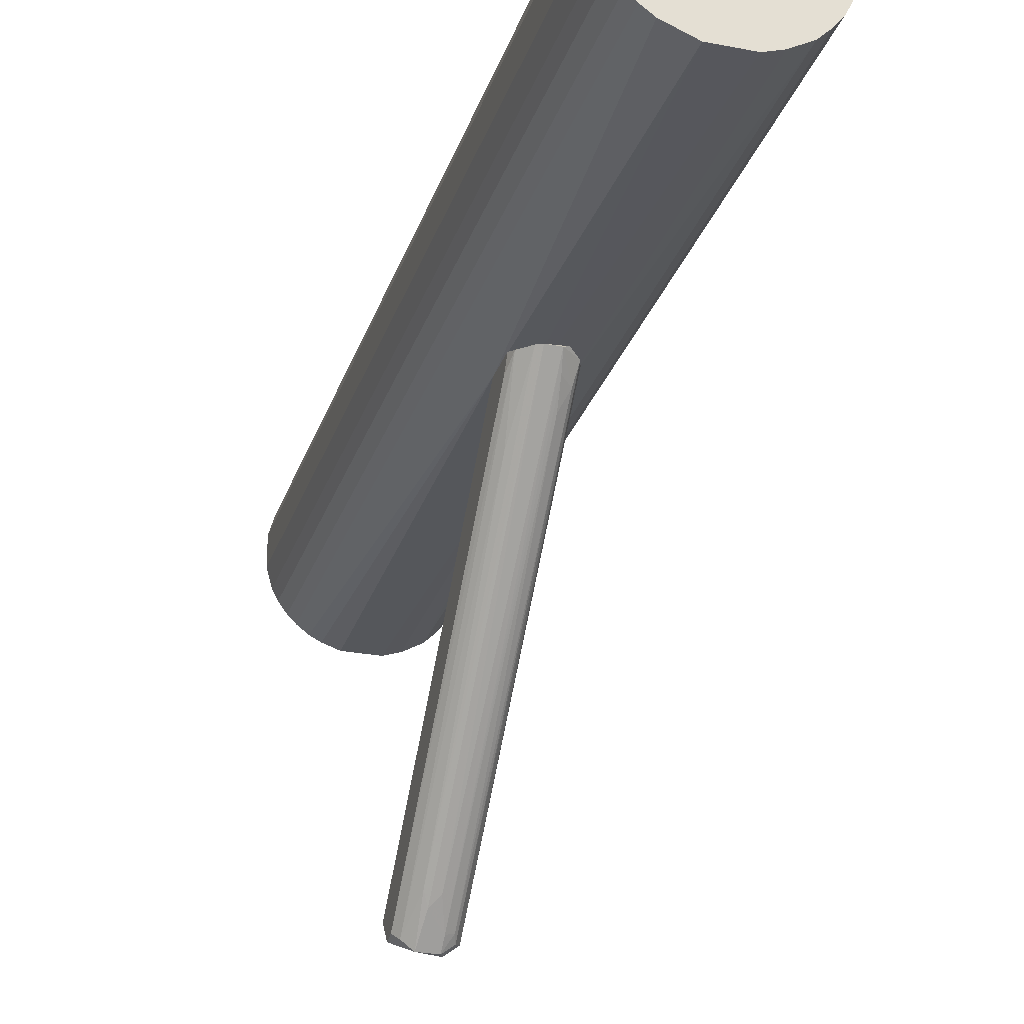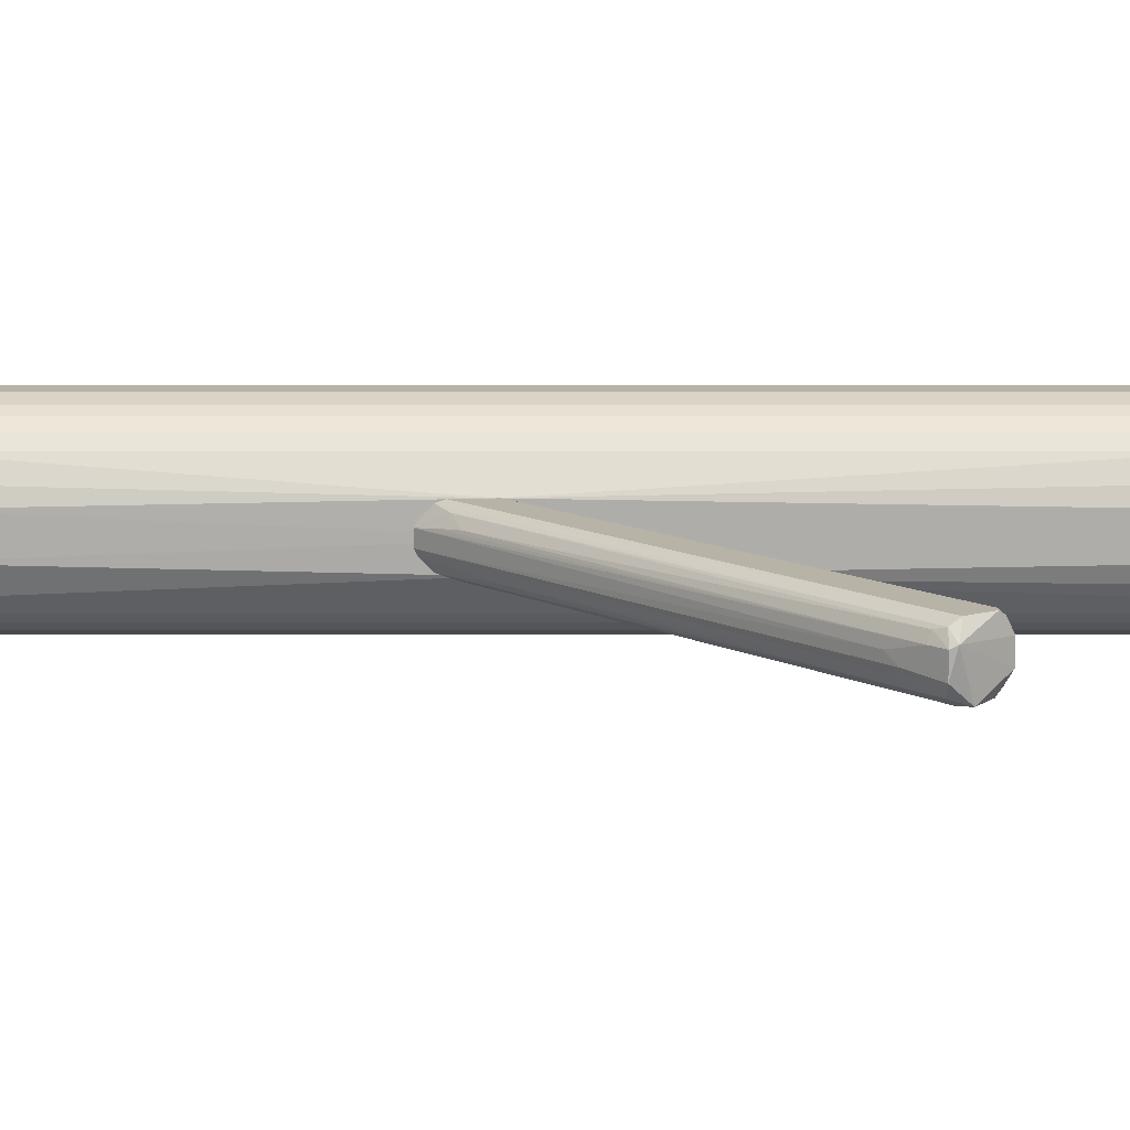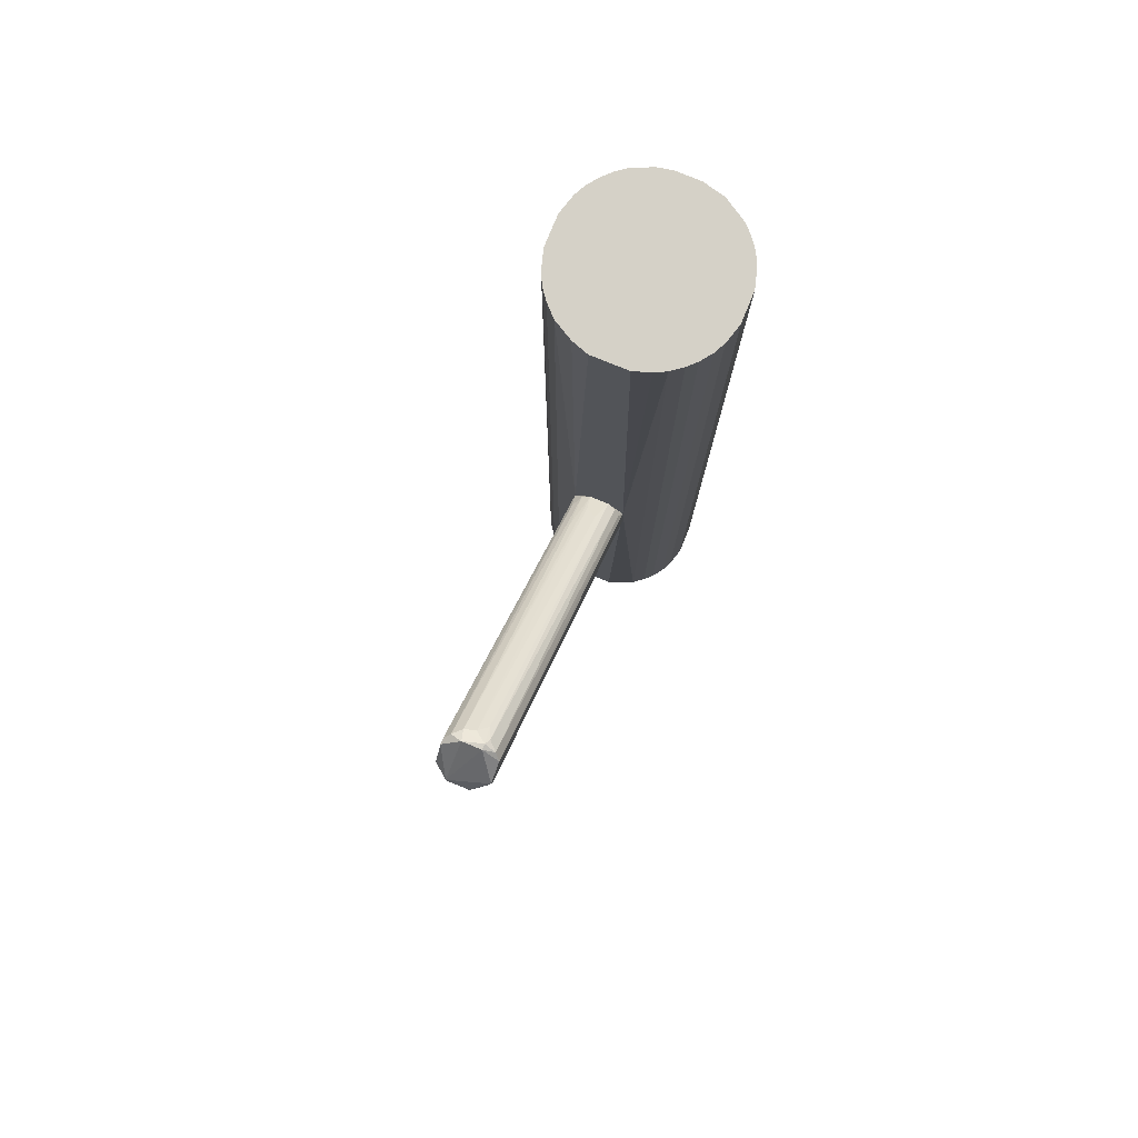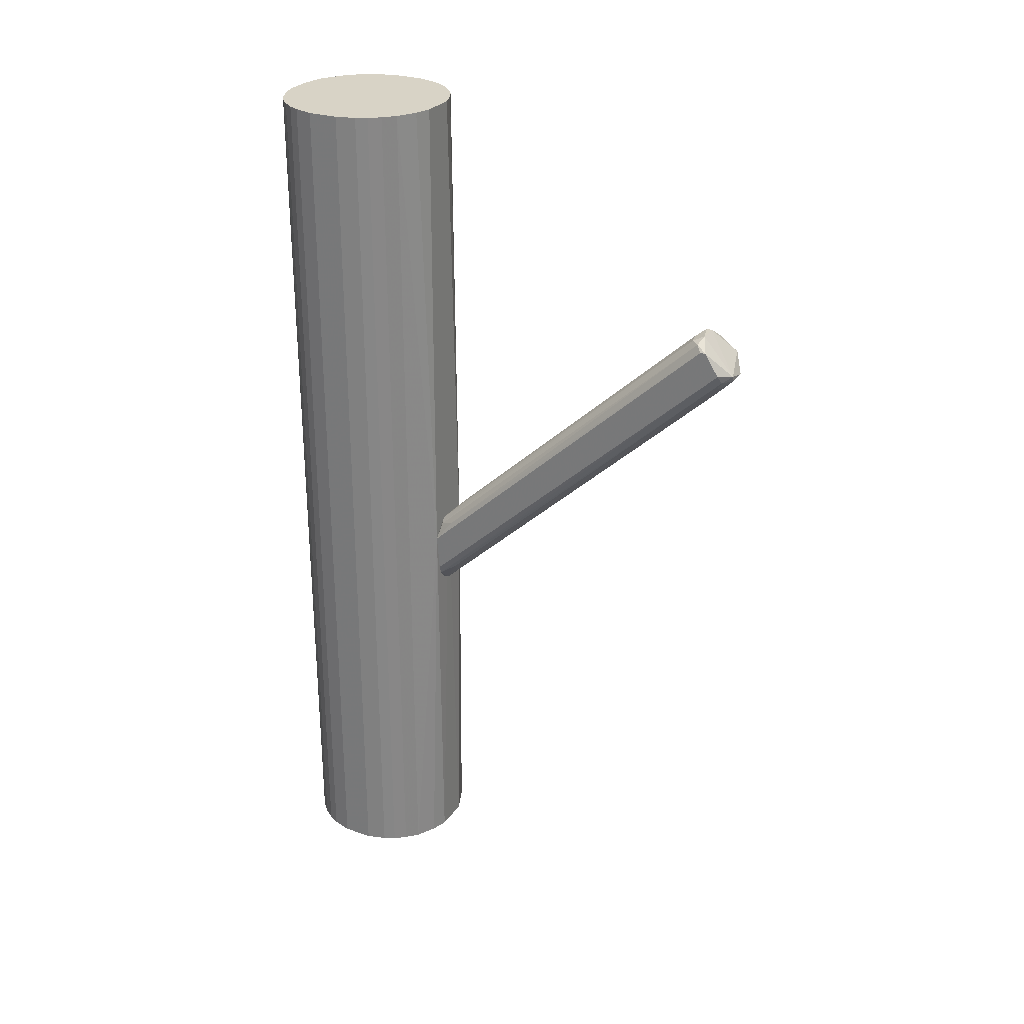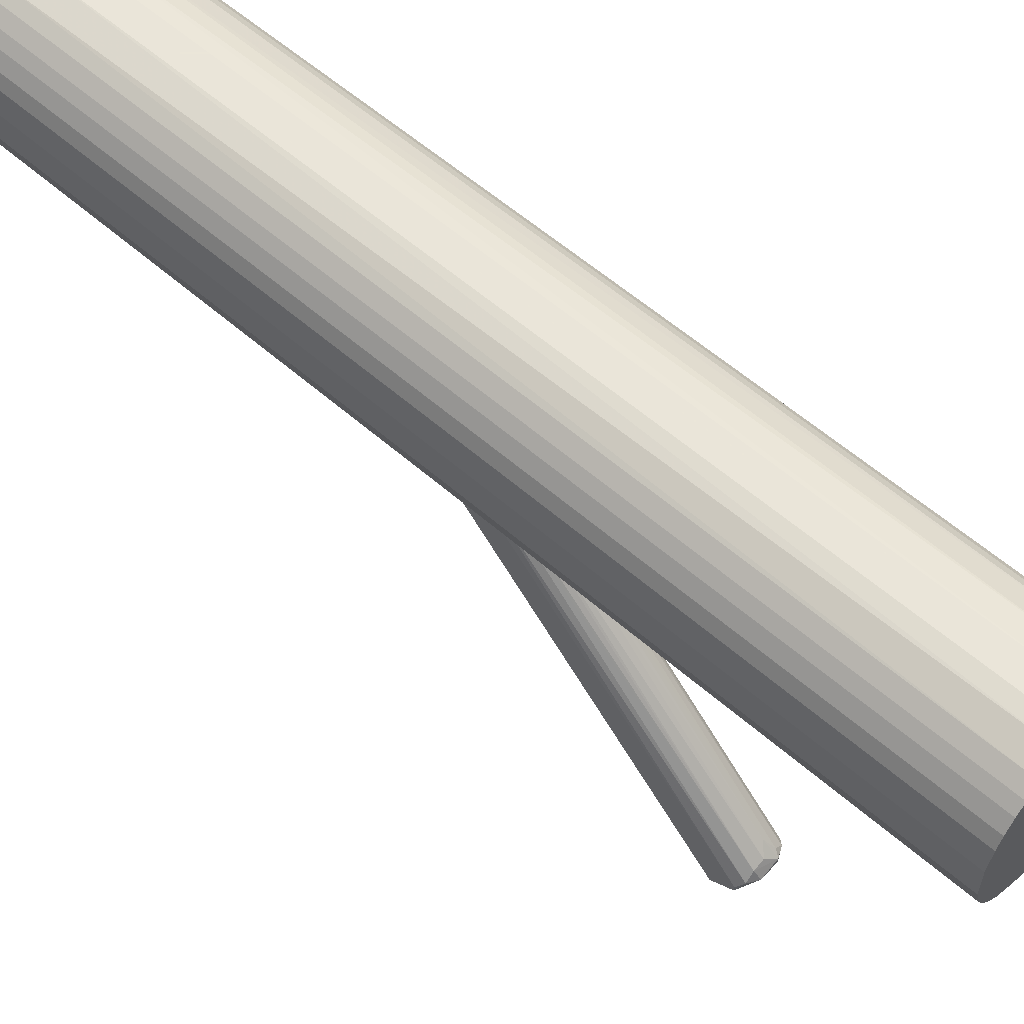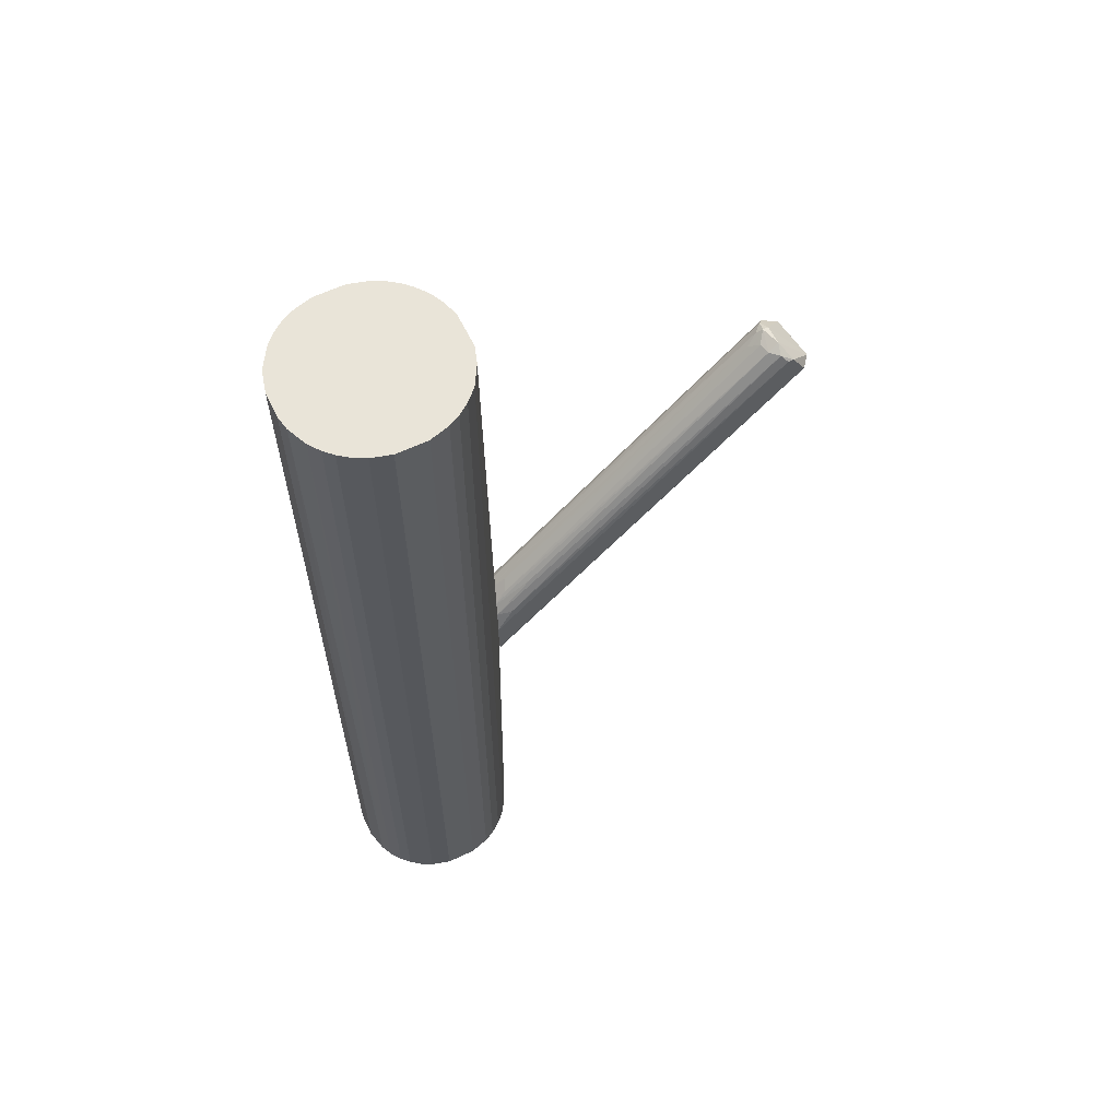
<metadata>
{"format":"obj","ext":"obj","renderer":"f3d","projection":"perspective","resolution":1024,"background":"white","views":[{"elev":-27.1,"azim":163.4,"up":"+Y"},{"elev":-77.1,"azim":-90.0,"up":"+Y"},{"elev":78.9,"azim":22.2,"up":"+Z"},{"elev":27.8,"azim":-62.5,"up":"+Z"},{"elev":57.7,"azim":-47.7,"up":"+Y"},{"elev":60.7,"azim":-115.8,"up":"+Z"}]}
</metadata>
<code>
o convex_0
v 0.02649 0.08577 -0.03424
v -0.01089 -0.2849 0.2398
v 0.01091 -0.2849 0.2398
v -0.001544 -0.232 0.2804
v -0.02959 0.08887 -0.08721
v 0.01402 0.08887 -0.109
v 0.0296 -0.2725 0.2585
v -0.02959 0.09201 -0.04669
v -0.02959 -0.2569 0.2741
v 0.02337 -0.2444 0.2804
v 0.01091 0.09201 -0.02491
v 0.0296 0.0764 -0.07788
v -0.02959 -0.2725 0.2492
v -0.01089 0.0733 -0.09654
v -0.01712 0.04522 0.0156
v -0.02335 -0.2444 0.2804
v 0.0296 -0.2507 0.2741
v 0.02337 -0.2756 0.2398
v -0.02335 0.07016 -0.08408
v 0.0296 0.09201 -0.04669
v -0.01089 0.09201 -0.02491
v -0.02023 -0.2693 0.2305
v 0.01091 -0.2413 0.2866
v 0.007795 0.08887 -0.1121
v -0.01401 -0.2351 0.2804
v -0.001544 -0.2475 0.2025
v -0.01401 0.09201 -0.109
v 0.02649 0.08887 -0.09654
v 0.0296 -0.2693 0.2461
v 0.02025 0.08887 -0.02804
v 0.01402 -0.2351 0.2804
v -0.01401 -0.2849 0.2461
v 0.01091 -0.2475 0.2866
v -0.02959 -0.2507 0.2741
v -0.02646 0.0733 -0.02179
v 0.004678 0.06706 2.9e-05
v 0.02025 0.02651 -0.04669
v 0.01402 -0.2444 0.2025
v 0.0296 0.09201 -0.08721
v -0.007779 0.08887 -0.1121
v -0.02646 0.08887 -0.09654
v -0.02335 -0.2756 0.2398
v -0.02023 0.08887 -0.02804
v 0.007795 -0.2226 0.271
v 0.007795 -0.2569 0.2118
v -0.01401 0.05146 -0.07476
v -0.01089 -0.2725 0.2274
v -0.007779 0.0733 -0.006216
v -0.01089 -0.2475 0.2866
f 32 33 49
f 8 5 9
f 9 5 13
f 1 10 17
f 7 12 17
f 7 3 18
f 8 11 20
f 1 17 20
f 17 12 20
f 11 8 21
f 21 15 25
f 23 4 25
f 5 8 27
f 8 20 27
f 12 7 29
f 7 18 29
f 18 28 29
f 28 12 29
f 10 1 30
f 1 20 30
f 20 11 30
f 23 10 31
f 10 30 31
f 30 11 31
f 2 3 32
f 3 7 32
f 9 13 32
f 17 10 33
f 7 17 33
f 10 23 33
f 32 7 33
f 8 9 34
f 9 16 34
f 34 16 35
f 8 34 35
f 11 21 36
f 6 28 37
f 28 18 37
f 18 3 38
f 24 6 38
f 6 37 38
f 37 18 38
f 20 12 39
f 6 24 39
f 27 20 39
f 24 27 39
f 28 6 39
f 12 28 39
f 14 19 40
f 24 26 40
f 27 24 40
f 27 40 41
f 13 5 41
f 5 27 41
f 40 19 41
f 41 19 42
f 22 2 42
f 19 22 42
f 2 32 42
f 32 13 42
f 13 41 42
f 21 8 43
f 15 21 43
f 25 15 43
f 16 25 43
f 35 16 43
f 8 35 43
f 4 23 44
f 31 11 44
f 23 31 44
f 36 4 44
f 11 36 44
f 3 2 45
f 26 24 45
f 38 3 45
f 24 38 45
f 19 14 46
f 22 19 46
f 22 46 47
f 2 22 47
f 14 40 47
f 40 26 47
f 45 2 47
f 26 45 47
f 46 14 47
f 25 4 48
f 21 25 48
f 4 36 48
f 36 21 48
f 16 9 49
f 25 16 49
f 23 25 49
f 9 32 49
f 33 23 49
o convex_1
v 0.01401 0.2852 0.5016
v -0.004661 0.09201 -0.1152
v 0.004677 0.09201 -0.1152
v -0.014 0.2852 -0.5016
v -0.09501 0.173 0.5016
v 0.09502 0.173 0.5016
v 0.09502 0.2073 -0.5016
v -0.08878 0.1512 -0.5016
v -0.02023 0.09513 0.5016
v 0.0514 0.1076 -0.5016
v -0.08254 0.2415 0.5016
v -0.08878 0.2291 -0.5016
v 0.06387 0.2633 0.5016
v 0.0514 0.1076 0.5016
v 0.04517 0.2758 -0.5016
v -0.06073 0.1138 -0.5016
v 0.08256 0.1387 -0.5016
v -0.07319 0.1263 0.5016
v -0.05139 0.2727 0.5016
v -0.06385 0.2633 -0.5016
v 0.08256 0.2415 0.5016
v 0.07321 0.254 -0.5016
v -0.02023 0.09513 -0.5016
v 0.07321 0.1263 0.5016
v 0.0296 0.09201 -0.04978
v -0.02959 0.09201 -0.04978
v -0.09501 0.2073 -0.5016
v -0.09501 0.2073 0.5016
v 0.09502 0.173 -0.5016
v 0.09502 0.2073 0.5016
v -0.014 0.2852 0.5016
v -0.03892 0.2789 -0.5016
v 0.02025 0.09514 0.5016
v -0.06073 0.1138 0.5016
v 0.01401 0.2852 -0.5016
v 0.03894 0.2789 0.5016
v 0.08879 0.1512 0.5016
v 0.08879 0.2291 -0.5016
v 0.02025 0.09513 -0.5016
v -0.09501 0.173 -0.5016
v -0.08878 0.1512 0.5016
v -0.08254 0.1387 -0.5016
v 0.06387 0.1169 -0.5016
v -0.08254 0.2415 -0.5016
v -0.07319 0.254 0.5016
v -0.02959 0.282 0.5016
v 0.0296 0.282 -0.5016
v 0.06387 0.2633 -0.5016
v 0.08879 0.1512 -0.5016
v -0.08878 0.2291 0.5016
v 0.08879 0.2291 0.5016
v -0.03892 0.1014 0.5016
v -0.03892 0.1014 -0.5016
v 0.08256 0.1387 0.5016
v 0.08256 0.2415 -0.5016
v -0.08254 0.1387 0.5016
v -0.07319 0.1263 -0.5016
v -0.05139 0.2727 -0.5016
v -0.06385 0.2633 0.5016
v 0.06387 0.1169 0.5016
v 0.07321 0.1263 -0.5016
v -0.07319 0.254 -0.5016
v 0.07321 0.254 0.5016
v 0.03894 0.1014 0.5016
f 82 74 113
f 50 54 55
f 53 56 57
f 55 54 58
f 57 56 59
f 54 50 60
f 53 57 61
f 50 55 62
f 55 58 63
f 56 53 64
f 57 59 65
f 59 56 66
f 58 54 67
f 60 50 68
f 53 61 69
f 62 55 70
f 56 64 71
f 52 51 72
f 65 59 72
f 55 63 73
f 51 52 74
f 59 63 74
f 72 51 75
f 51 74 75
f 74 58 75
f 61 57 76
f 61 76 77
f 54 60 77
f 76 54 77
f 56 55 78
f 66 56 78
f 55 56 79
f 70 55 79
f 50 53 80
f 68 50 80
f 53 69 81
f 63 58 82
f 58 74 82
f 58 67 83
f 67 65 83
f 65 75 83
f 53 50 84
f 64 53 84
f 50 62 85
f 62 64 85
f 55 73 86
f 78 55 86
f 56 71 87
f 79 56 87
f 52 72 88
f 72 59 88
f 74 52 88
f 59 74 88
f 57 54 89
f 54 76 89
f 76 57 89
f 54 57 90
f 67 54 90
f 57 65 91
f 90 57 91
f 63 59 92
f 59 66 92
f 61 60 93
f 69 61 93
f 60 68 94
f 93 60 94
f 80 53 95
f 68 80 95
f 81 68 95
f 53 81 95
f 84 50 96
f 64 84 96
f 85 64 96
f 50 85 96
f 64 62 97
f 71 64 97
f 62 71 97
f 66 78 98
f 86 66 98
f 78 86 98
f 60 61 99
f 61 77 99
f 77 60 99
f 70 79 100
f 87 70 100
f 79 87 100
f 75 58 101
f 58 83 101
f 83 75 101
f 65 72 102
f 75 65 102
f 72 75 102
f 73 66 103
f 86 73 103
f 66 86 103
f 71 70 104
f 87 71 104
f 70 87 104
f 67 90 105
f 91 67 105
f 90 91 105
f 65 67 106
f 67 91 106
f 91 65 106
f 69 68 107
f 68 81 107
f 81 69 107
f 68 69 108
f 69 94 108
f 94 68 108
f 73 63 109
f 63 92 109
f 92 73 109
f 66 73 110
f 92 66 110
f 73 92 110
f 69 93 111
f 94 69 111
f 93 94 111
f 62 70 112
f 71 62 112
f 70 71 112
f 74 63 113
f 63 82 113

</code>
